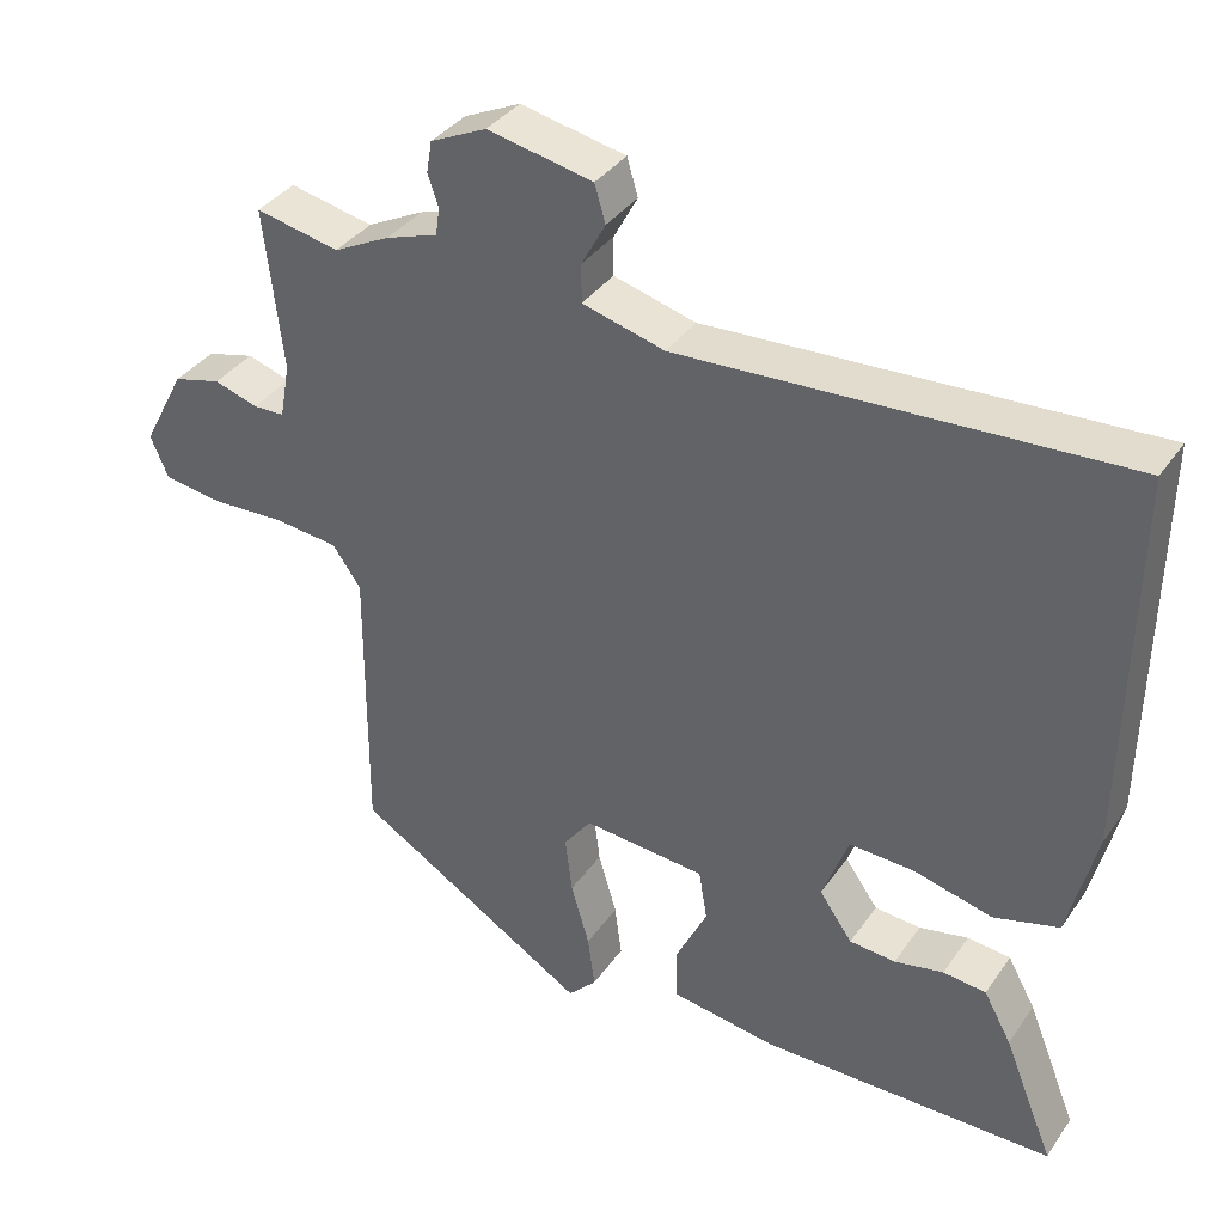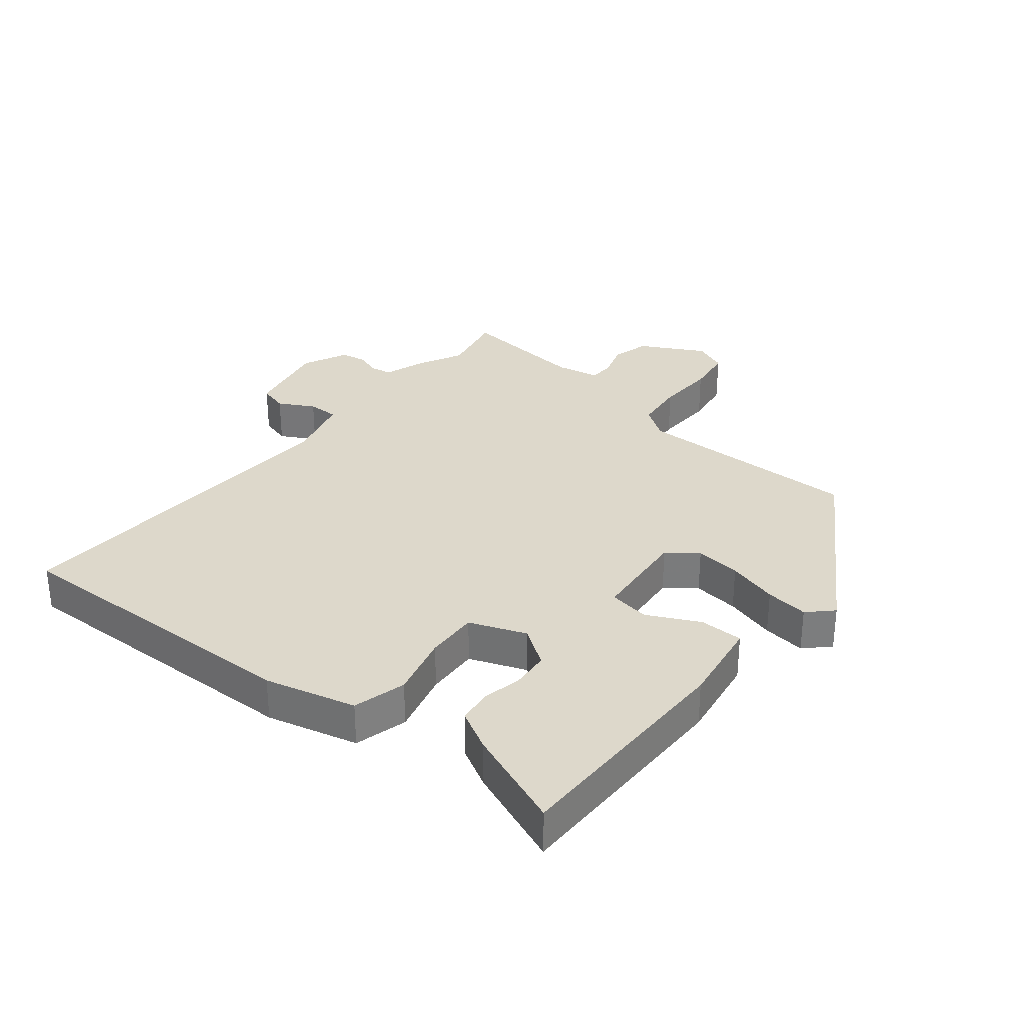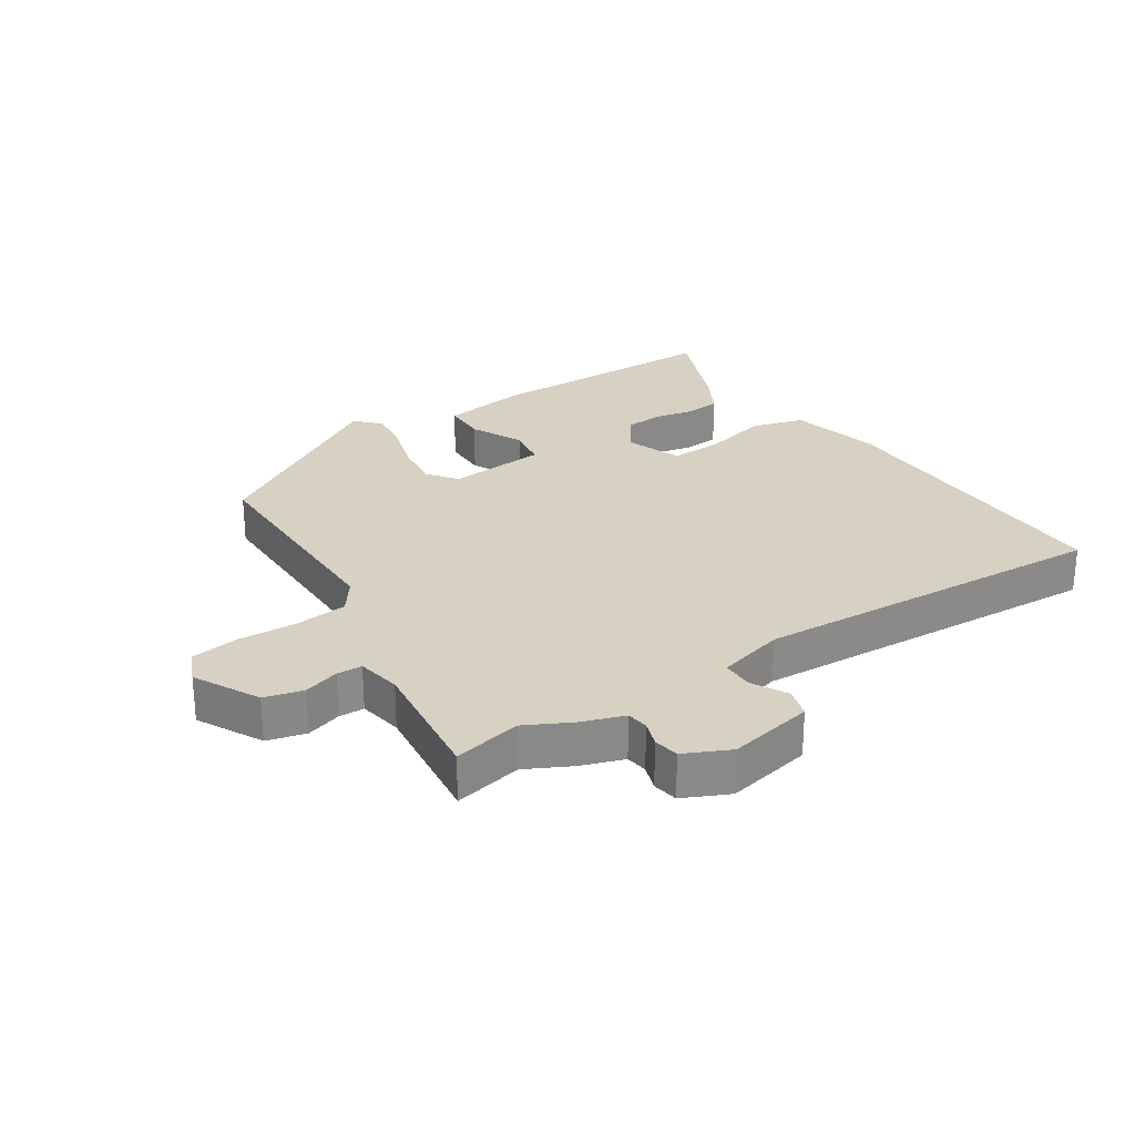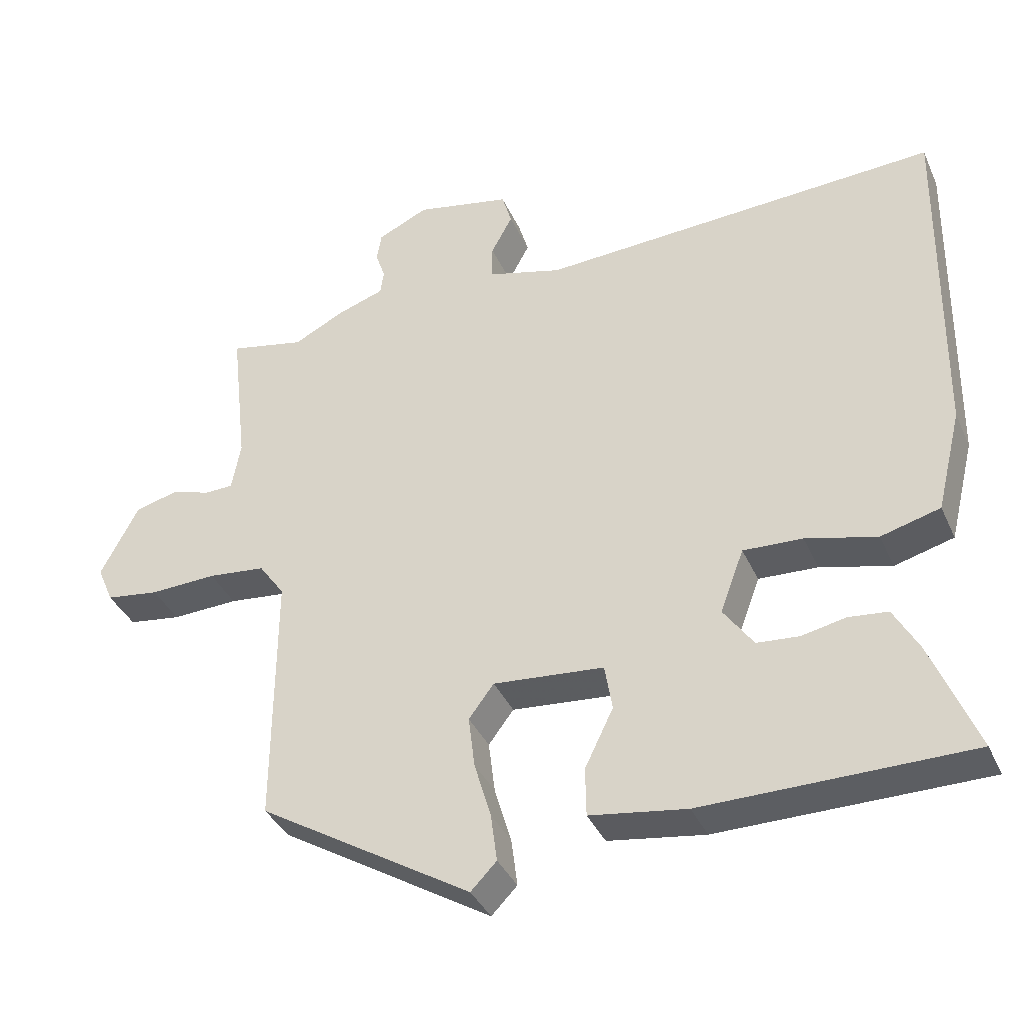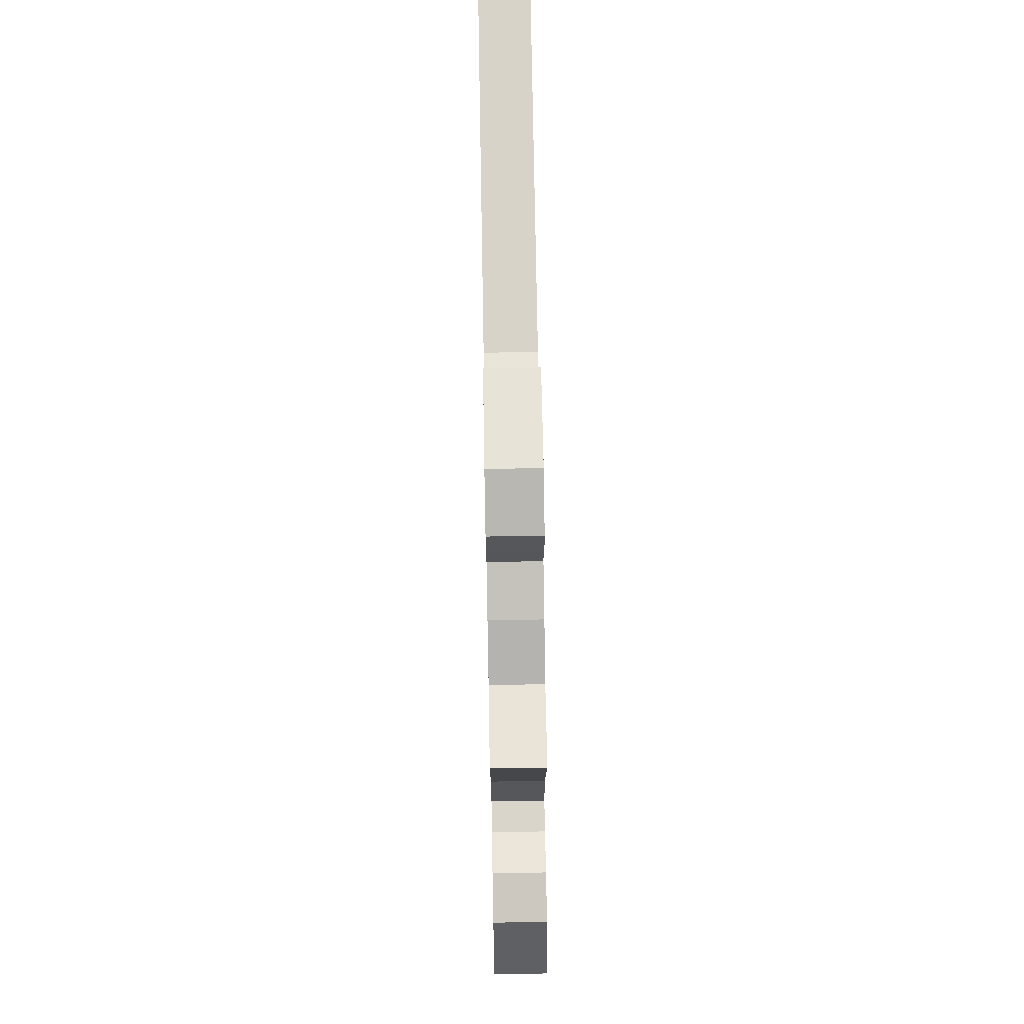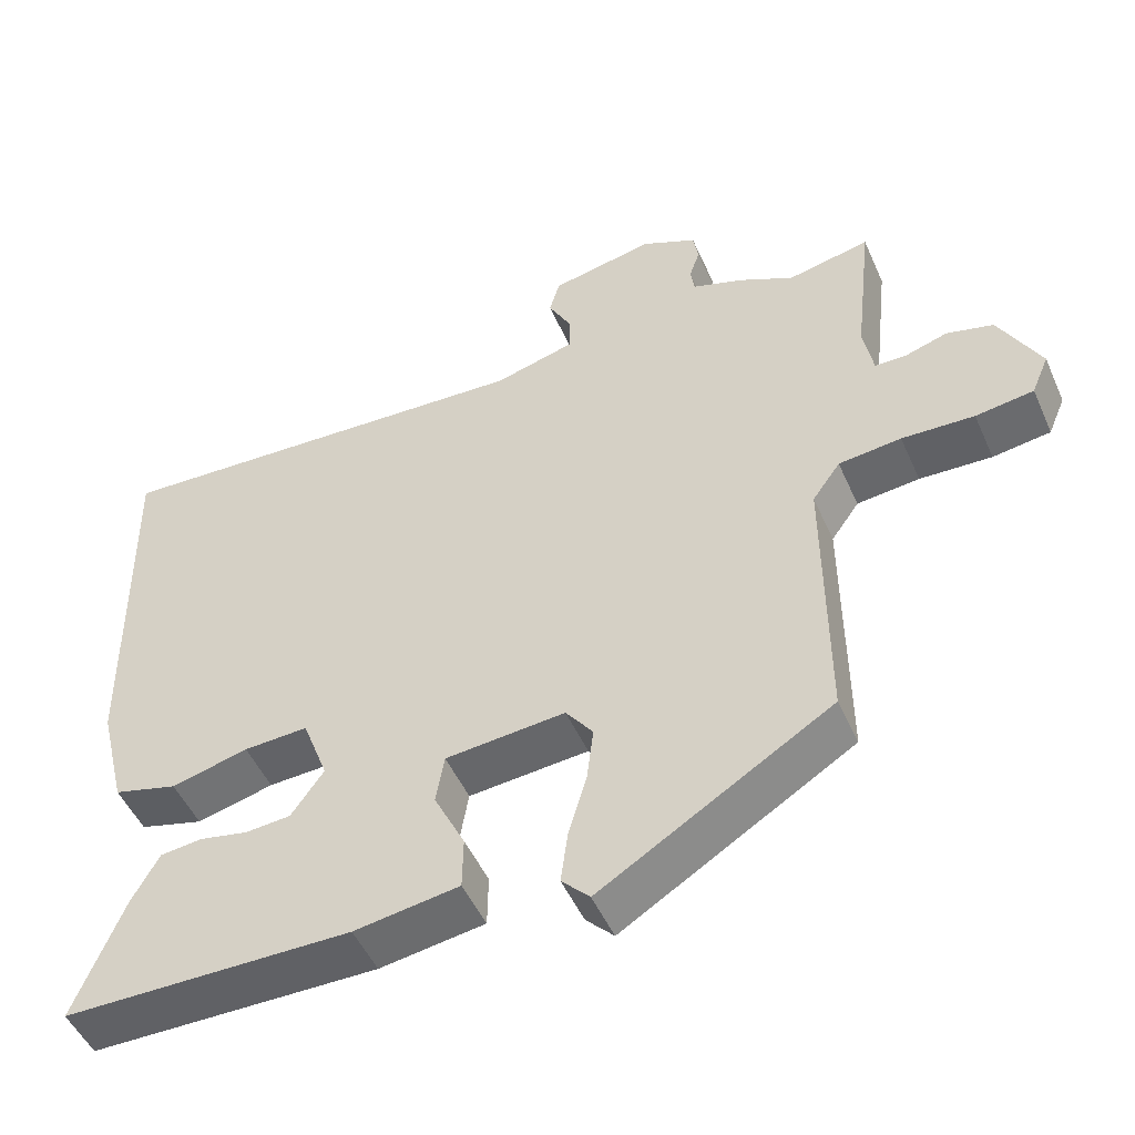
<metadata>
{"format":"obj","ext":"obj","renderer":"f3d","projection":"perspective","resolution":1024,"background":"white","views":[{"elev":36.5,"azim":30.4,"up":"+Z"},{"elev":31.4,"azim":128.7,"up":"+Y"},{"elev":27.1,"azim":-33.1,"up":"+Y"},{"elev":-37.4,"azim":22.3,"up":"+Z"},{"elev":72.9,"azim":-91.0,"up":"+Z"},{"elev":-49.7,"azim":-156.6,"up":"+Z"}]}
</metadata>
<code>
v -0.567 0.07 0.514
v -0.458 0.07 0.491
v -0.385 0.07 0.528
v -0.317 0.07 0.551
v -0.312 0.07 0.586
v -0.326 0.07 0.627
v -0.319 0.07 0.668
v -0.246 0.07 0.702
v -0.109 0.07 0.674
v -0.095 0.07 0.626
v -0.126 0.07 0.569
v -0.126 0.07 0.519
v -0.019 0.07 0.49
v 0.556 0.07 0.52
v 0.548 0.07 0.026
v 0.512 0.07 -0.12
v 0.427 0.07 -0.143
v 0.325 0.07 -0.117
v 0.24 0.07 -0.113
v 0.206 0.07 -0.204
v 0.249 0.07 -0.265
v 0.309 0.07 -0.27
v 0.373 0.07 -0.257
v 0.429 0.07 -0.263
v 0.465 0.07 -0.328
v 0.53 0.07 -0.489
v 0.149 0.07 -0.491
v 0.01 0.07 -0.47
v 0.009 0.07 -0.4
v 0.05 0.07 -0.316
v 0.039 0.07 -0.25
v -0.12 0.07 -0.236
v -0.156 0.07 -0.284
v -0.147 0.07 -0.358
v -0.123 0.07 -0.44
v -0.114 0.07 -0.509
v -0.151 0.07 -0.547
v -0.457 0.07 -0.359
v -0.455 0.07 0.008
v -0.492 0.07 0.06
v -0.575 0.07 0.069
v -0.671 0.07 0.065
v -0.748 0.07 0.076
v -0.771 0.07 0.13
v -0.716 0.07 0.234
v -0.654 0.07 0.25
v -0.597 0.07 0.232
v -0.556 0.07 0.233
v -0.543 0.07 0.304
v -0.567 0 0.514
v -0.458 0 0.491
v -0.385 0 0.528
v -0.317 0 0.551
v -0.312 0 0.586
v -0.326 0 0.627
v -0.319 0 0.668
v -0.246 0 0.702
v -0.109 0 0.674
v -0.095 0 0.626
v -0.126 0 0.569
v -0.126 0 0.519
v -0.019 0 0.49
v 0.556 0 0.52
v 0.548 0 0.026
v 0.512 0 -0.12
v 0.427 0 -0.143
v 0.325 0 -0.117
v 0.24 0 -0.113
v 0.206 0 -0.204
v 0.249 0 -0.265
v 0.309 0 -0.27
v 0.373 0 -0.257
v 0.429 0 -0.263
v 0.465 0 -0.328
v 0.53 0 -0.489
v 0.149 0 -0.491
v 0.01 0 -0.47
v 0.009 0 -0.4
v 0.05 0 -0.316
v 0.039 0 -0.25
v -0.12 0 -0.236
v -0.156 0 -0.284
v -0.147 0 -0.358
v -0.123 0 -0.44
v -0.114 0 -0.509
v -0.151 0 -0.547
v -0.457 0 -0.359
v -0.455 0 0.008
v -0.492 0 0.06
v -0.575 0 0.069
v -0.671 0 0.065
v -0.748 0 0.076
v -0.771 0 0.13
v -0.716 0 0.234
v -0.654 0 0.25
v -0.597 0 0.232
v -0.556 0 0.233
v -0.543 0 0.304
f 44 45 46 47
f 44 47 48
f 41 42 43 44
f 40 41 44 48
f 39 40 48 49
f 37 38 39
f 34 35 36 37
f 33 34 37 39
f 32 33 39 49
f 27 28 29 30
f 27 30 31
f 26 27 31
f 25 26 31
f 22 23 24 25
f 21 22 25 31
f 20 21 31 32
f 15 16 17 18
f 13 14 15 18
f 12 13 18 19
f 8 9 10 11
f 8 11 12
f 5 6 7 8
f 4 5 8 12
f 2 3 4 12
f 32 49 1 2
f 19 20 32
f 2 12 19 32
f 96 95 94 93
f 97 96 93
f 93 92 91 90
f 97 93 90 89
f 98 97 89 88
f 88 87 86
f 86 85 84 83
f 88 86 83 82
f 98 88 82 81
f 79 78 77 76
f 80 79 76
f 80 76 75
f 80 75 74
f 74 73 72 71
f 80 74 71 70
f 81 80 70 69
f 67 66 65 64
f 67 64 63 62
f 68 67 62 61
f 60 59 58 57
f 61 60 57
f 57 56 55 54
f 61 57 54 53
f 61 53 52 51
f 51 50 98 81
f 81 69 68
f 81 68 61 51
f 1 50 51 2
f 2 51 52 3
f 3 52 53 4
f 4 53 54 5
f 5 54 55 6
f 6 55 56 7
f 7 56 57 8
f 8 57 58 9
f 9 58 59 10
f 10 59 60 11
f 11 60 61 12
f 12 61 62 13
f 13 62 63 14
f 14 63 64 15
f 15 64 65 16
f 16 65 66 17
f 17 66 67 18
f 18 67 68 19
f 19 68 69 20
f 20 69 70 21
f 21 70 71 22
f 22 71 72 23
f 23 72 73 24
f 24 73 74 25
f 25 74 75 26
f 26 75 76 27
f 27 76 77 28
f 28 77 78 29
f 29 78 79 30
f 30 79 80 31
f 31 80 81 32
f 32 81 82 33
f 33 82 83 34
f 34 83 84 35
f 35 84 85 36
f 36 85 86 37
f 37 86 87 38
f 38 87 88 39
f 39 88 89 40
f 40 89 90 41
f 41 90 91 42
f 42 91 92 43
f 43 92 93 44
f 44 93 94 45
f 45 94 95 46
f 46 95 96 47
f 47 96 97 48
f 48 97 98 49
f 49 98 50 1

</code>
